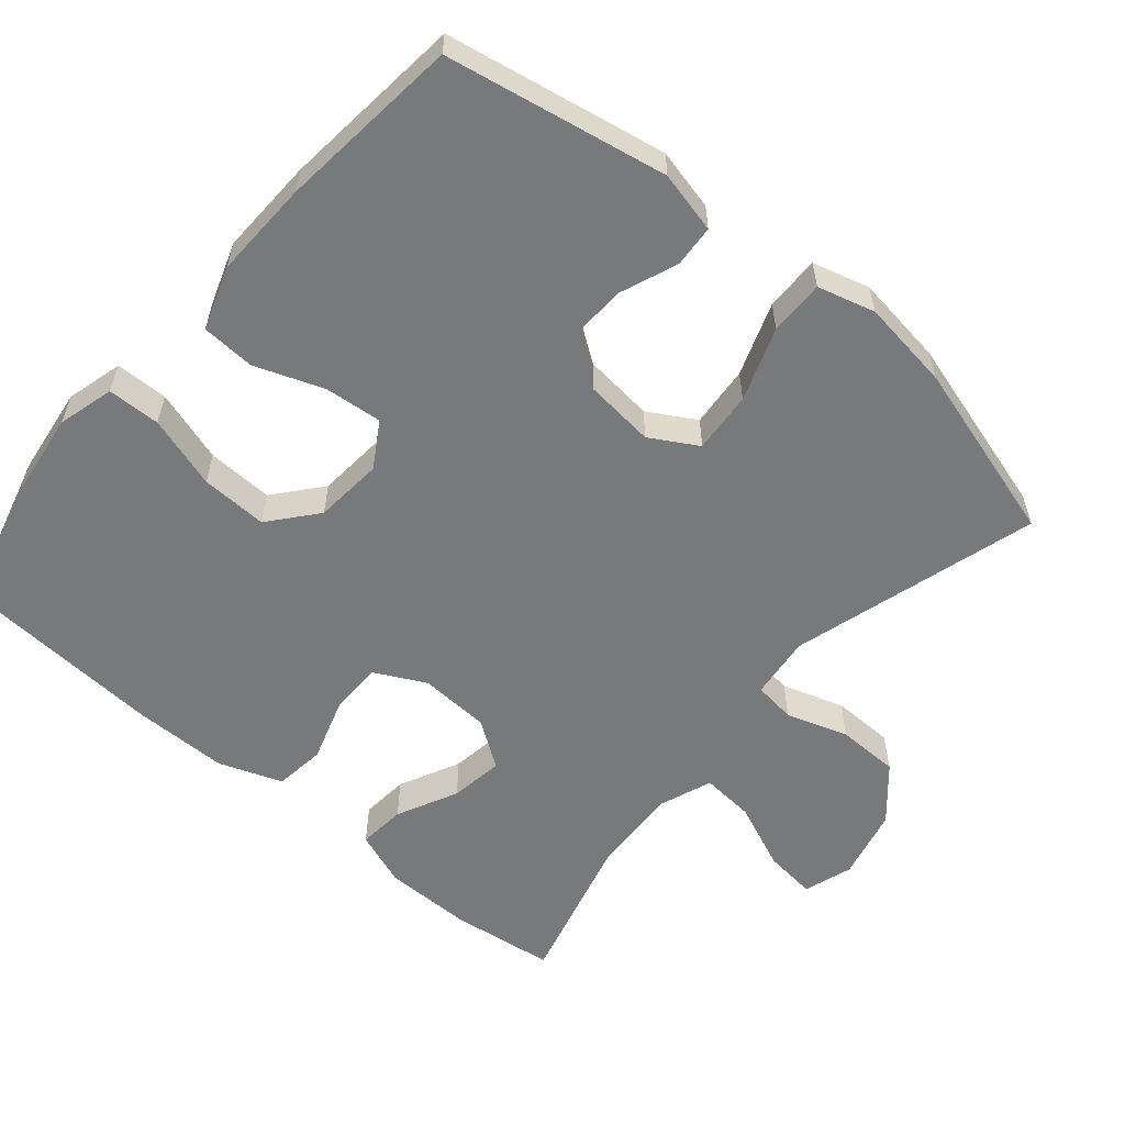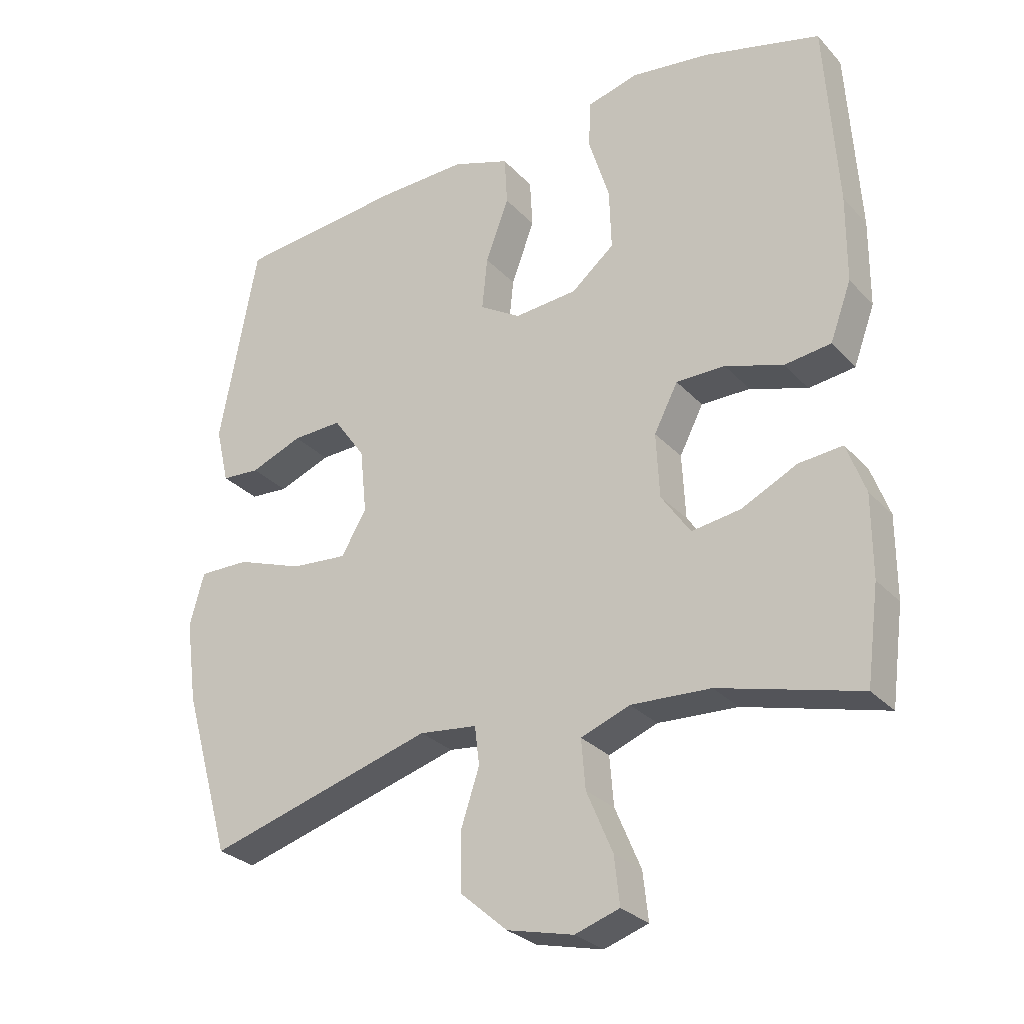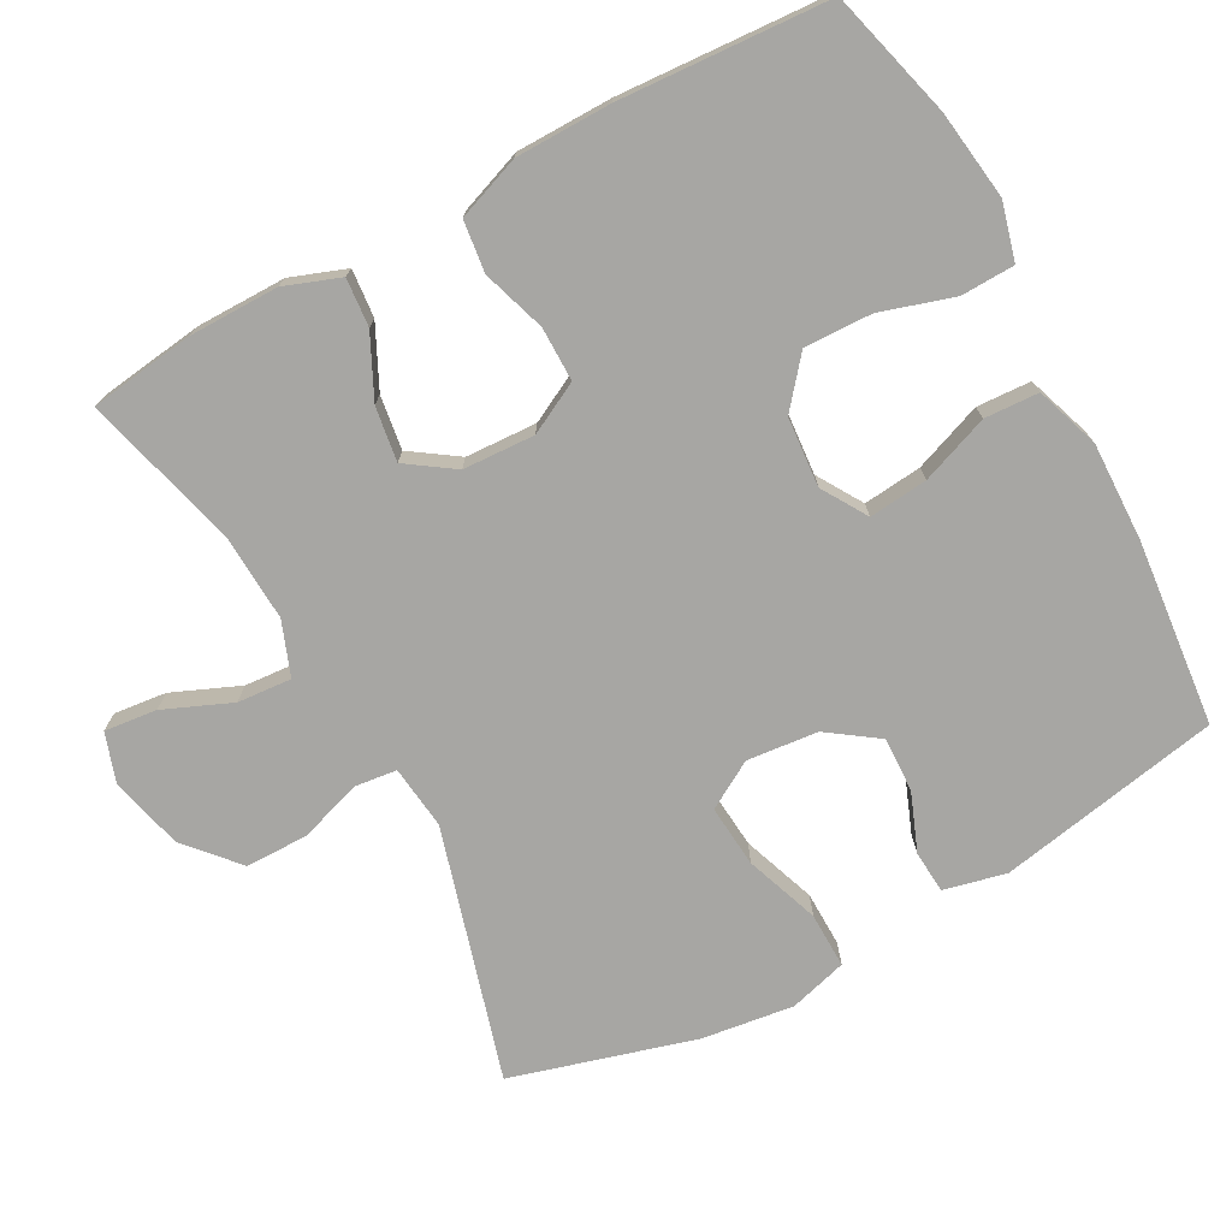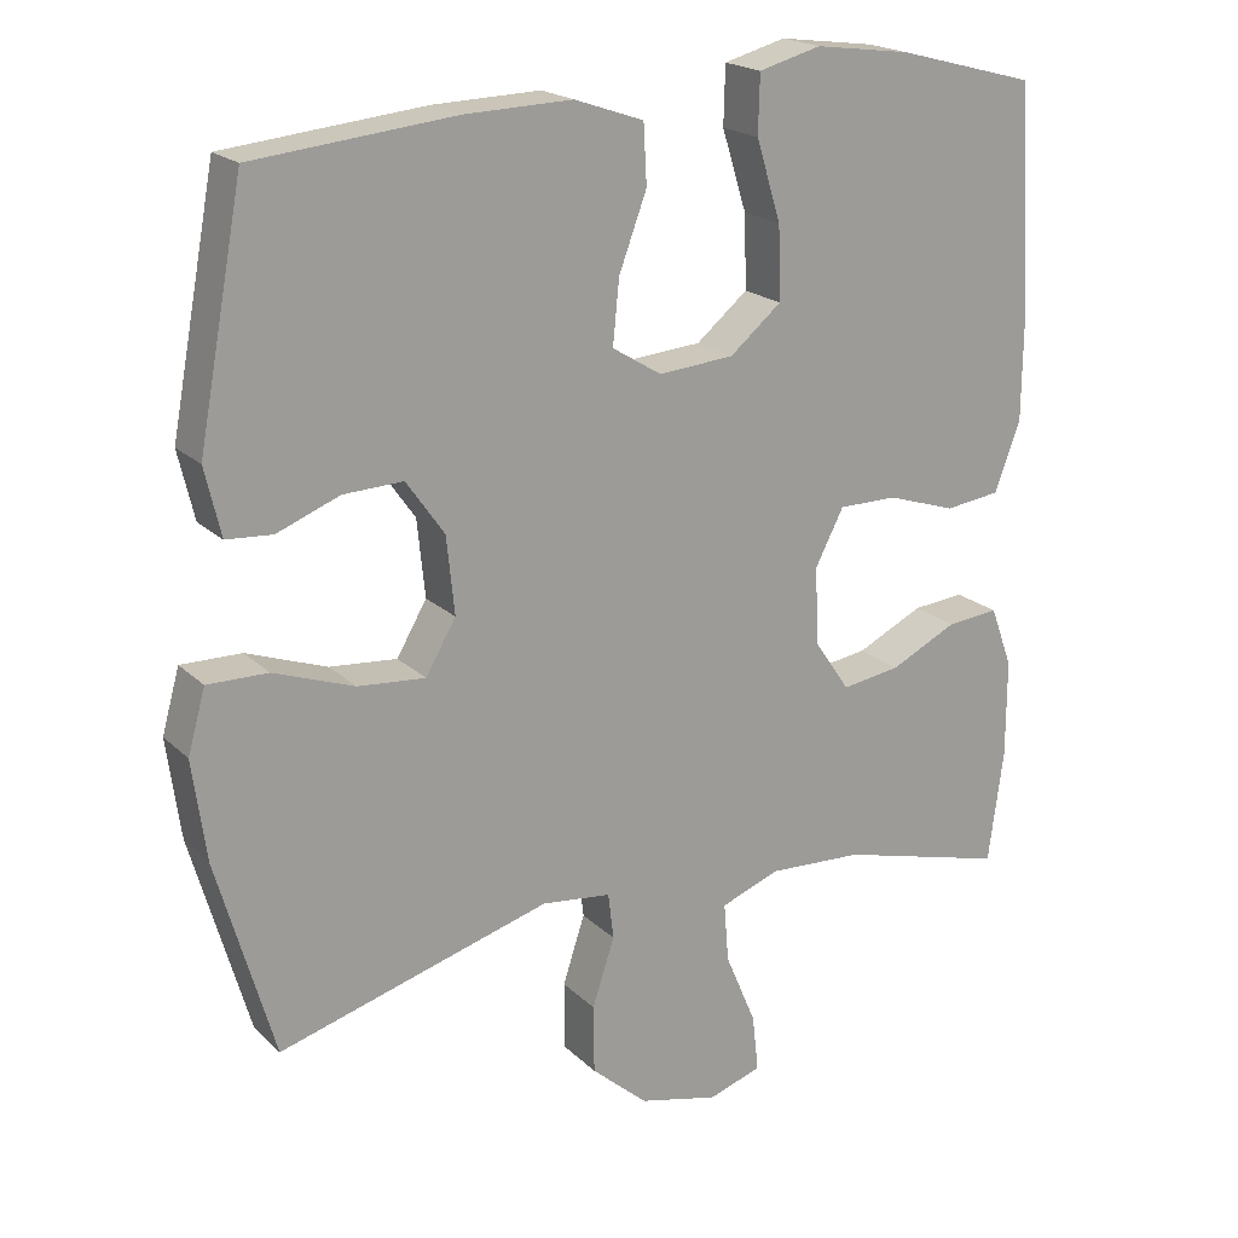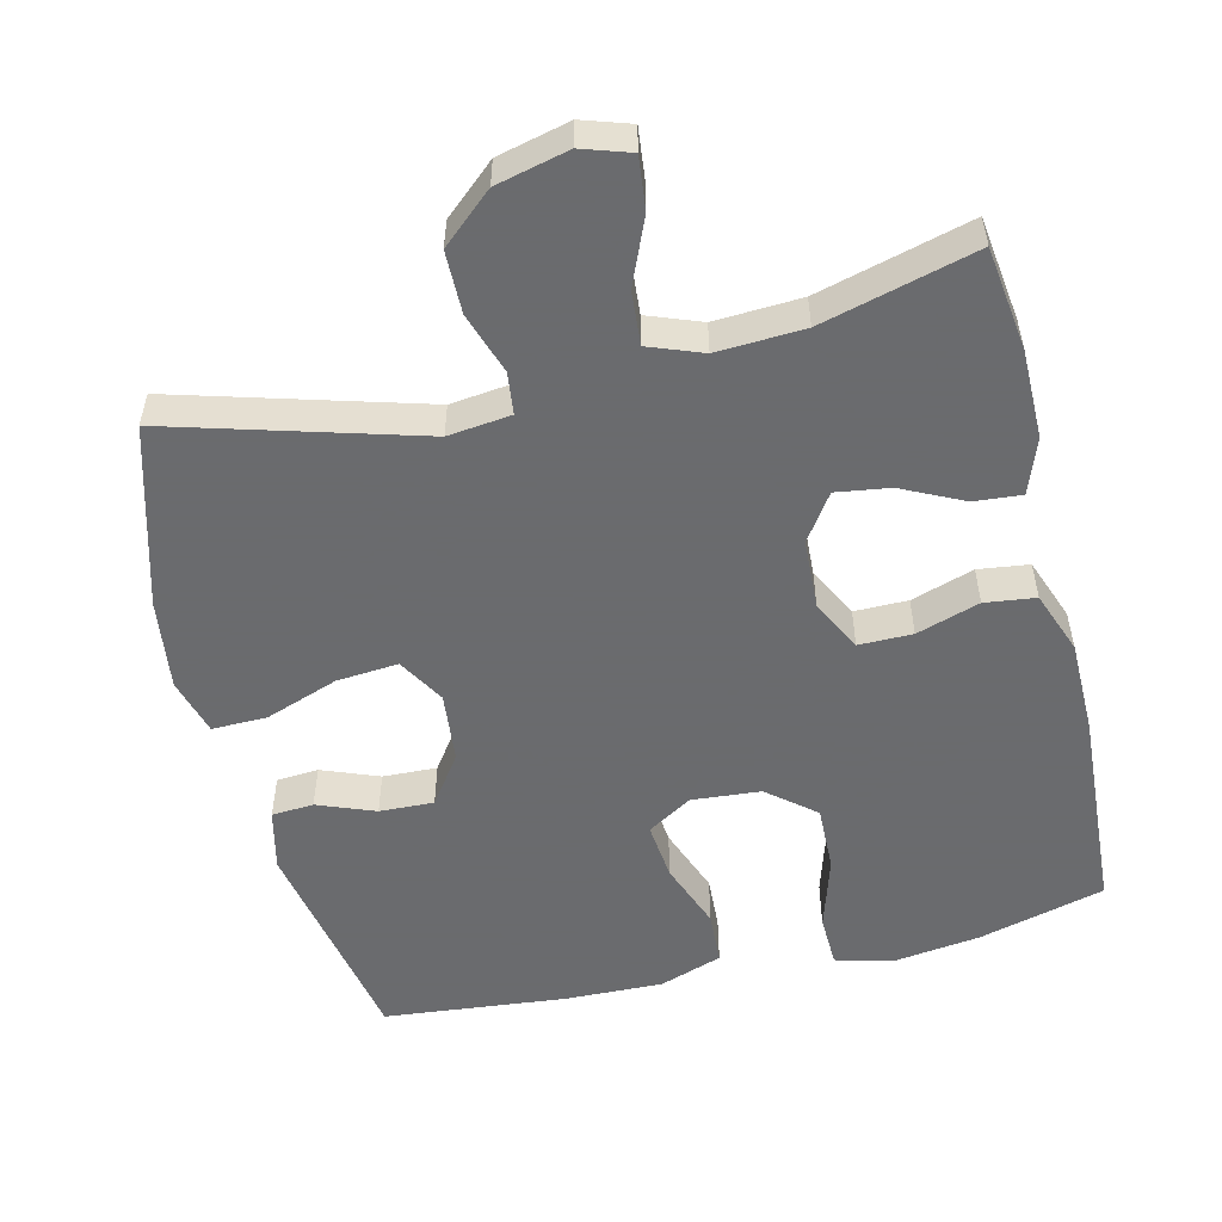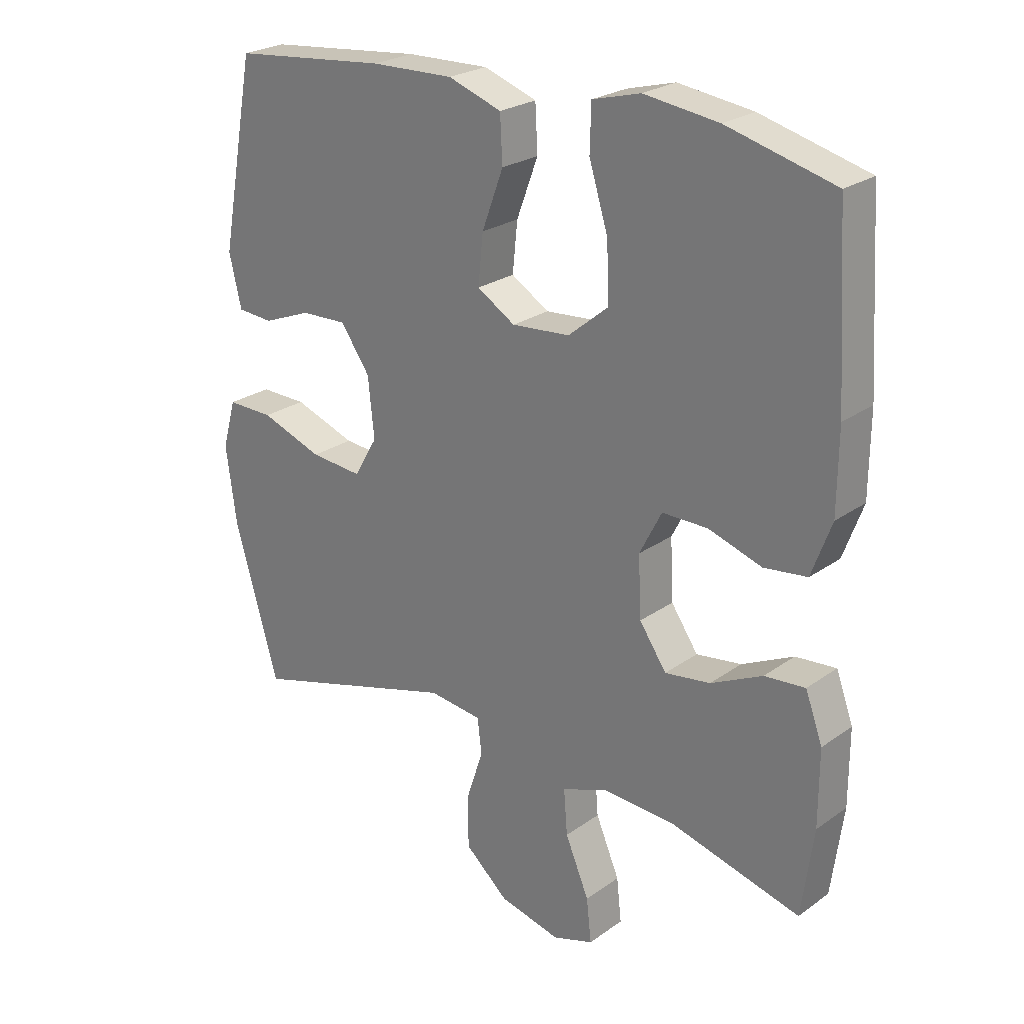
<metadata>
{"format":"obj","ext":"obj","renderer":"f3d","projection":"perspective","resolution":1024,"background":"white","views":[{"elev":-57.7,"azim":49.6,"up":"+Y"},{"elev":-28.4,"azim":-146.7,"up":"+Z"},{"elev":-74.1,"azim":-61.4,"up":"+Y"},{"elev":19.8,"azim":148.8,"up":"+Z"},{"elev":-53.3,"azim":-166.3,"up":"+Y"},{"elev":24.6,"azim":-139.0,"up":"+Z"}]}
</metadata>
<code>
v -0.5 0.07 0.5
v -0.325 0.07 0.546
v -0.204 0.07 0.562
v -0.126 0.07 0.541
v -0.124 0.07 0.468
v -0.155 0.07 0.368
v -0.158 0.07 0.276
v -0.093 0.07 0.222
v 0.002 0.07 0.214
v 0.064 0.07 0.252
v 0.056 0.07 0.332
v 0.021 0.07 0.426
v 0.025 0.07 0.5
v 0.112 0.07 0.53
v 0.247 0.07 0.526
v 0.5 0.07 0.5
v 0.557 0.07 0.195
v 0.537 0.07 0.11
v 0.479 0.07 0.106
v 0.4 0.07 0.137
v 0.325 0.07 0.14
v 0.277 0.07 0.072
v 0.267 0.07 -0.025
v 0.305 0.07 -0.09
v 0.39 0.07 -0.083
v 0.491 0.07 -0.047
v 0.567 0.07 -0.046
v 0.589 0.07 -0.125
v 0.572 0.07 -0.25
v 0.5 0.07 -0.5
v 0.158 0.07 -0.401
v 0.071 0.07 -0.411
v 0.064 0.07 -0.469
v 0.092 0.07 -0.554
v 0.091 0.07 -0.64
v 0.02 0.07 -0.702
v -0.08 0.07 -0.726
v -0.147 0.07 -0.704
v -0.139 0.07 -0.632
v -0.1 0.07 -0.54
v -0.094 0.07 -0.466
v -0.168 0.07 -0.438
v -0.288 0.07 -0.444
v -0.5 0.07 -0.5
v -0.519 0.07 -0.357
v -0.519 0.07 -0.234
v -0.491 0.07 -0.158
v -0.425 0.07 -0.164
v -0.341 0.07 -0.205
v -0.267 0.07 -0.216
v -0.223 0.07 -0.152
v -0.218 0.07 -0.054
v -0.254 0.07 0.016
v -0.328 0.07 0.016
v -0.415 0.07 -0.012
v -0.485 0.07 -0.003
v -0.517 0.07 0.084
v -0.518 0.07 0.215
v -0.5 0 0.5
v -0.325 0 0.546
v -0.204 0 0.562
v -0.126 0 0.541
v -0.124 0 0.468
v -0.155 0 0.368
v -0.158 0 0.276
v -0.093 0 0.222
v 0.002 0 0.214
v 0.064 0 0.252
v 0.056 0 0.332
v 0.021 0 0.426
v 0.025 0 0.5
v 0.112 0 0.53
v 0.247 0 0.526
v 0.5 0 0.5
v 0.557 0 0.195
v 0.537 0 0.11
v 0.479 0 0.106
v 0.4 0 0.137
v 0.325 0 0.14
v 0.277 0 0.072
v 0.267 0 -0.025
v 0.305 0 -0.09
v 0.39 0 -0.083
v 0.491 0 -0.047
v 0.567 0 -0.046
v 0.589 0 -0.125
v 0.572 0 -0.25
v 0.5 0 -0.5
v 0.158 0 -0.401
v 0.071 0 -0.411
v 0.064 0 -0.469
v 0.092 0 -0.554
v 0.091 0 -0.64
v 0.02 0 -0.702
v -0.08 0 -0.726
v -0.147 0 -0.704
v -0.139 0 -0.632
v -0.1 0 -0.54
v -0.094 0 -0.466
v -0.168 0 -0.438
v -0.288 0 -0.444
v -0.5 0 -0.5
v -0.519 0 -0.357
v -0.519 0 -0.234
v -0.491 0 -0.158
v -0.425 0 -0.164
v -0.341 0 -0.205
v -0.267 0 -0.216
v -0.223 0 -0.152
v -0.218 0 -0.054
v -0.254 0 0.016
v -0.328 0 0.016
v -0.415 0 -0.012
v -0.485 0 -0.003
v -0.517 0 0.084
v -0.518 0 0.215
f 4 5 6
f 3 4 6
f 2 3 6
f 1 2 6
f 58 1 6
f 57 58 6
f 56 57 6
f 55 56 6
f 54 55 6
f 53 54 6 7
f 52 53 7 8
f 51 52 8 9
f 47 48 49
f 46 47 49
f 45 46 49
f 44 45 49
f 43 44 49
f 42 43 49 50
f 41 42 50 51
f 38 39 40
f 37 38 40
f 36 37 40
f 35 36 40
f 34 35 40
f 33 34 40
f 32 33 40 41
f 29 30 31
f 28 29 31
f 27 28 31
f 26 27 31
f 25 26 31
f 24 25 31 32
f 51 9 10
f 41 51 10
f 32 41 10
f 24 32 10
f 23 24 10
f 18 19 20
f 17 18 20
f 16 17 20
f 15 16 20
f 14 15 20
f 13 14 20
f 12 13 20
f 11 12 20
f 11 20 21
f 22 23 10 11
f 11 21 22
f 64 63 62
f 64 62 61
f 64 61 60
f 64 60 59
f 64 59 116
f 64 116 115
f 64 115 114
f 64 114 113
f 64 113 112
f 65 64 112 111
f 66 65 111 110
f 67 66 110 109
f 107 106 105
f 107 105 104
f 107 104 103
f 107 103 102
f 107 102 101
f 108 107 101 100
f 109 108 100 99
f 98 97 96
f 98 96 95
f 98 95 94
f 98 94 93
f 98 93 92
f 98 92 91
f 99 98 91 90
f 89 88 87
f 89 87 86
f 89 86 85
f 89 85 84
f 89 84 83
f 90 89 83 82
f 68 67 109
f 68 109 99
f 68 99 90
f 68 90 82
f 68 82 81
f 78 77 76
f 78 76 75
f 78 75 74
f 78 74 73
f 78 73 72
f 78 72 71
f 78 71 70
f 78 70 69
f 79 78 69
f 69 68 81 80
f 80 79 69
f 1 59 60 2
f 2 60 61 3
f 3 61 62 4
f 4 62 63 5
f 5 63 64 6
f 6 64 65 7
f 7 65 66 8
f 8 66 67 9
f 9 67 68 10
f 10 68 69 11
f 11 69 70 12
f 12 70 71 13
f 13 71 72 14
f 14 72 73 15
f 15 73 74 16
f 16 74 75 17
f 17 75 76 18
f 18 76 77 19
f 19 77 78 20
f 20 78 79 21
f 21 79 80 22
f 22 80 81 23
f 23 81 82 24
f 24 82 83 25
f 25 83 84 26
f 26 84 85 27
f 27 85 86 28
f 28 86 87 29
f 29 87 88 30
f 30 88 89 31
f 31 89 90 32
f 32 90 91 33
f 33 91 92 34
f 34 92 93 35
f 35 93 94 36
f 36 94 95 37
f 37 95 96 38
f 38 96 97 39
f 39 97 98 40
f 40 98 99 41
f 41 99 100 42
f 42 100 101 43
f 43 101 102 44
f 44 102 103 45
f 45 103 104 46
f 46 104 105 47
f 47 105 106 48
f 48 106 107 49
f 49 107 108 50
f 50 108 109 51
f 51 109 110 52
f 52 110 111 53
f 53 111 112 54
f 54 112 113 55
f 55 113 114 56
f 56 114 115 57
f 57 115 116 58
f 58 116 59 1

</code>
